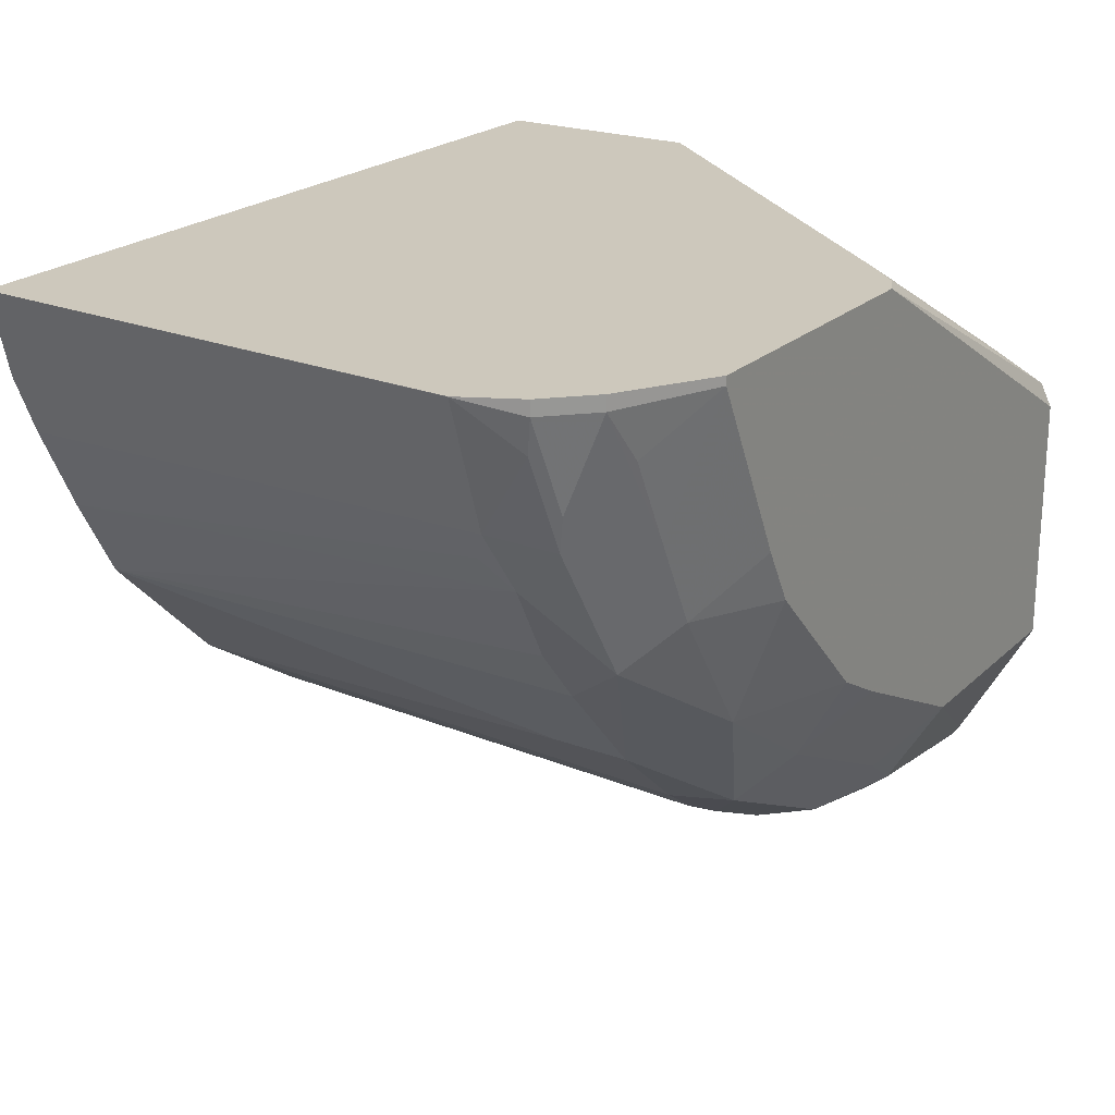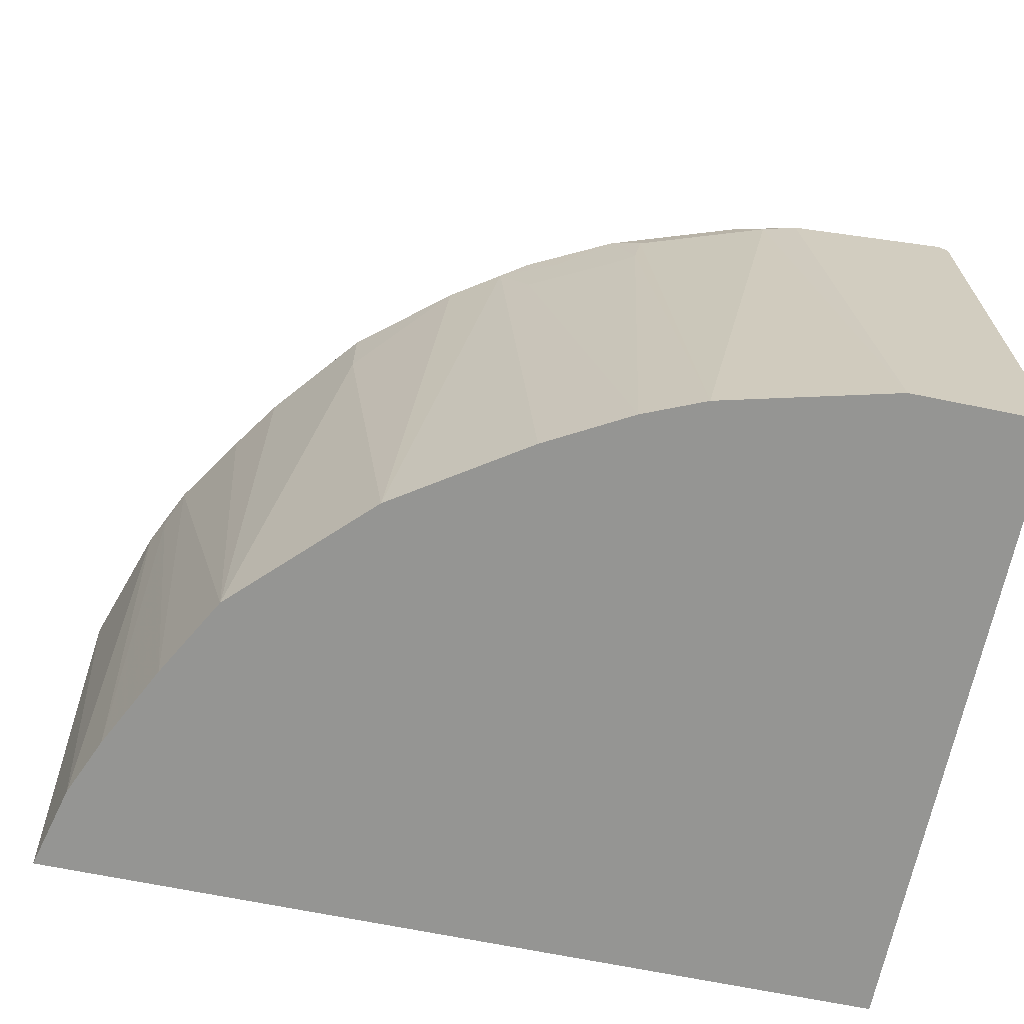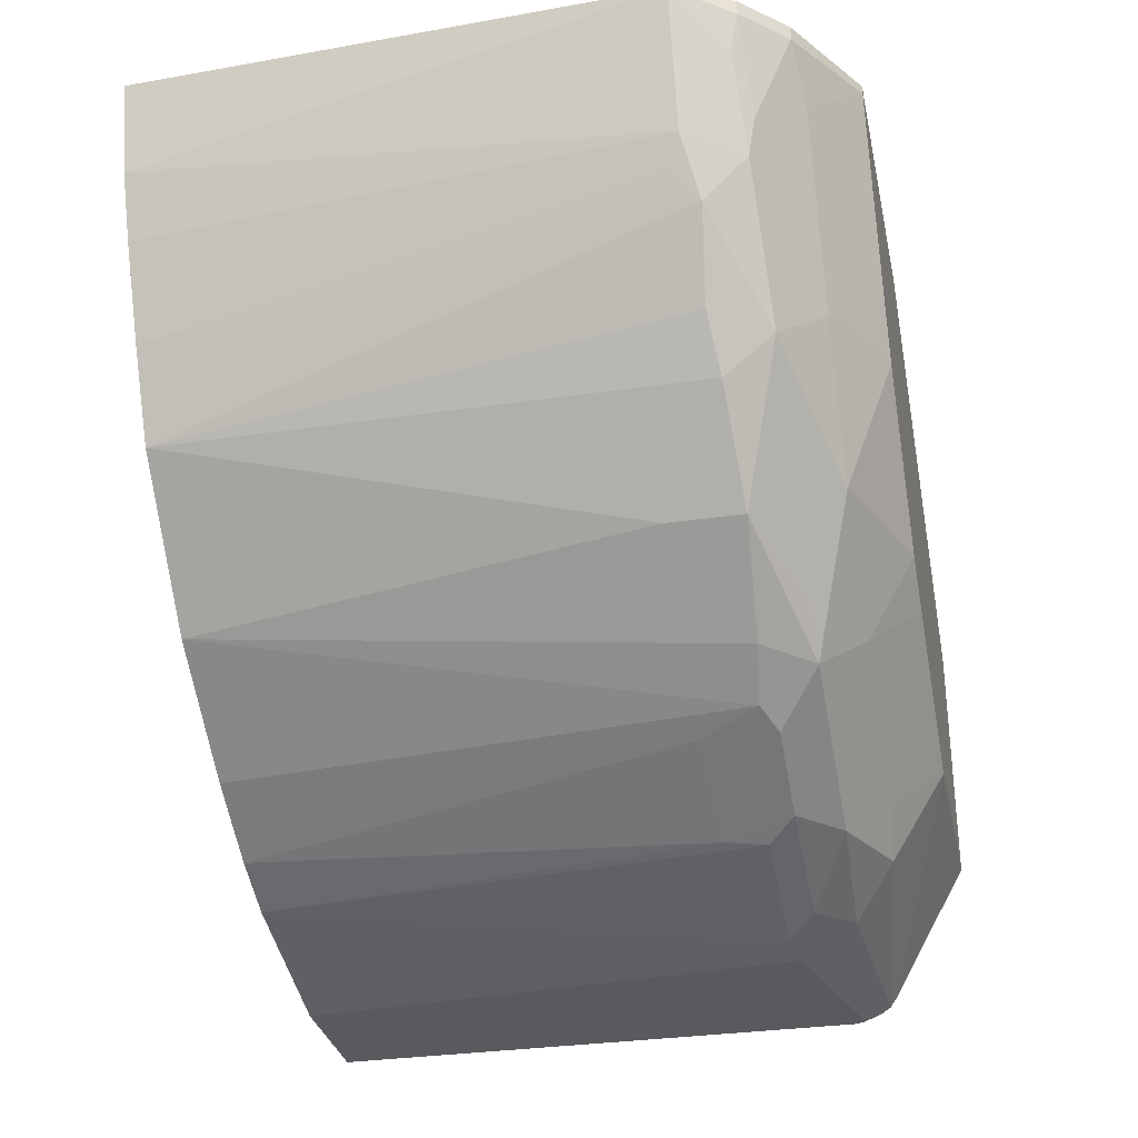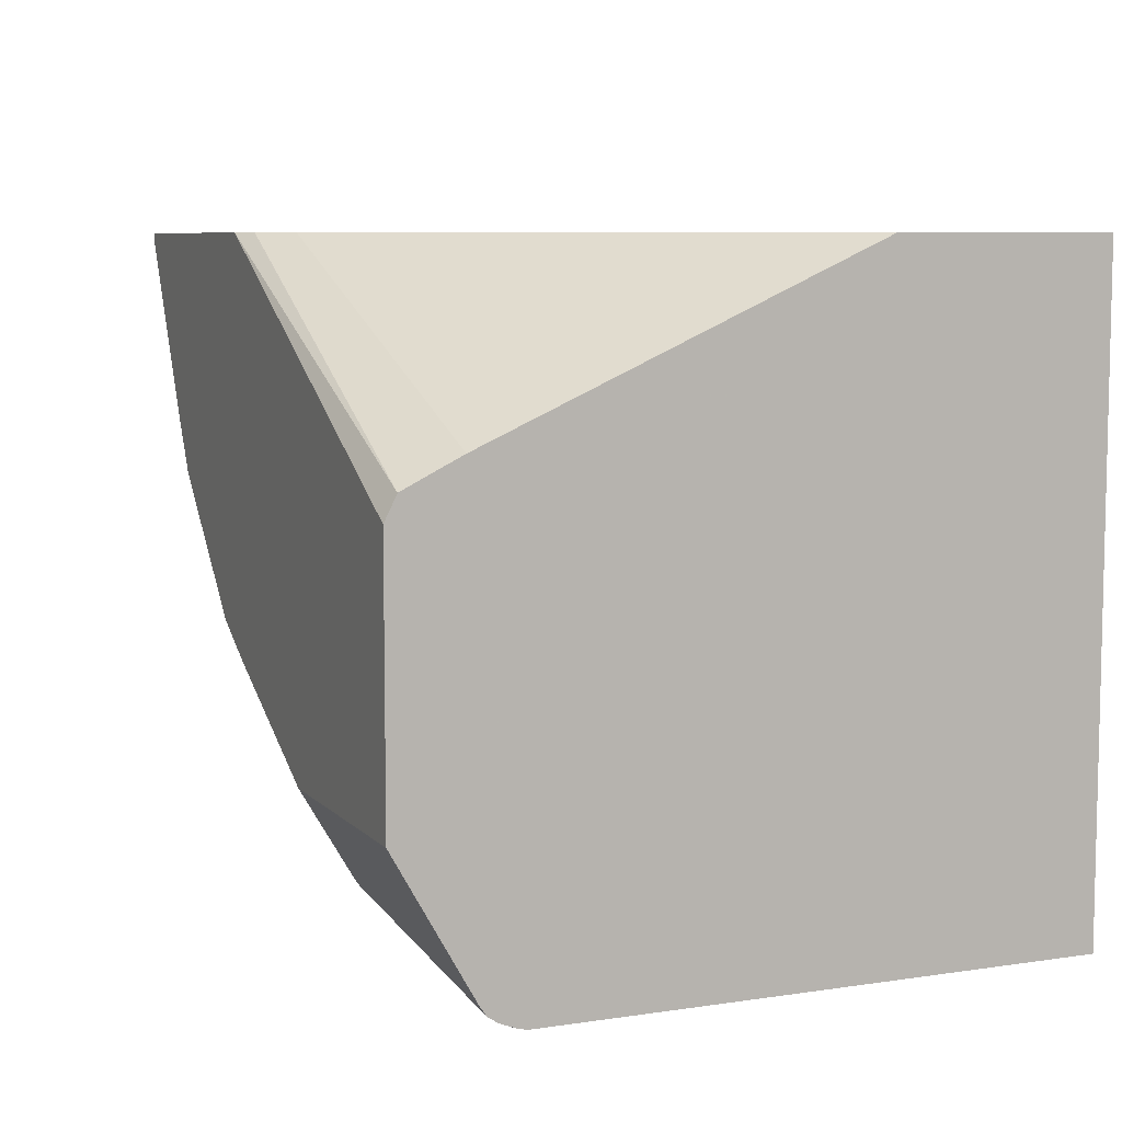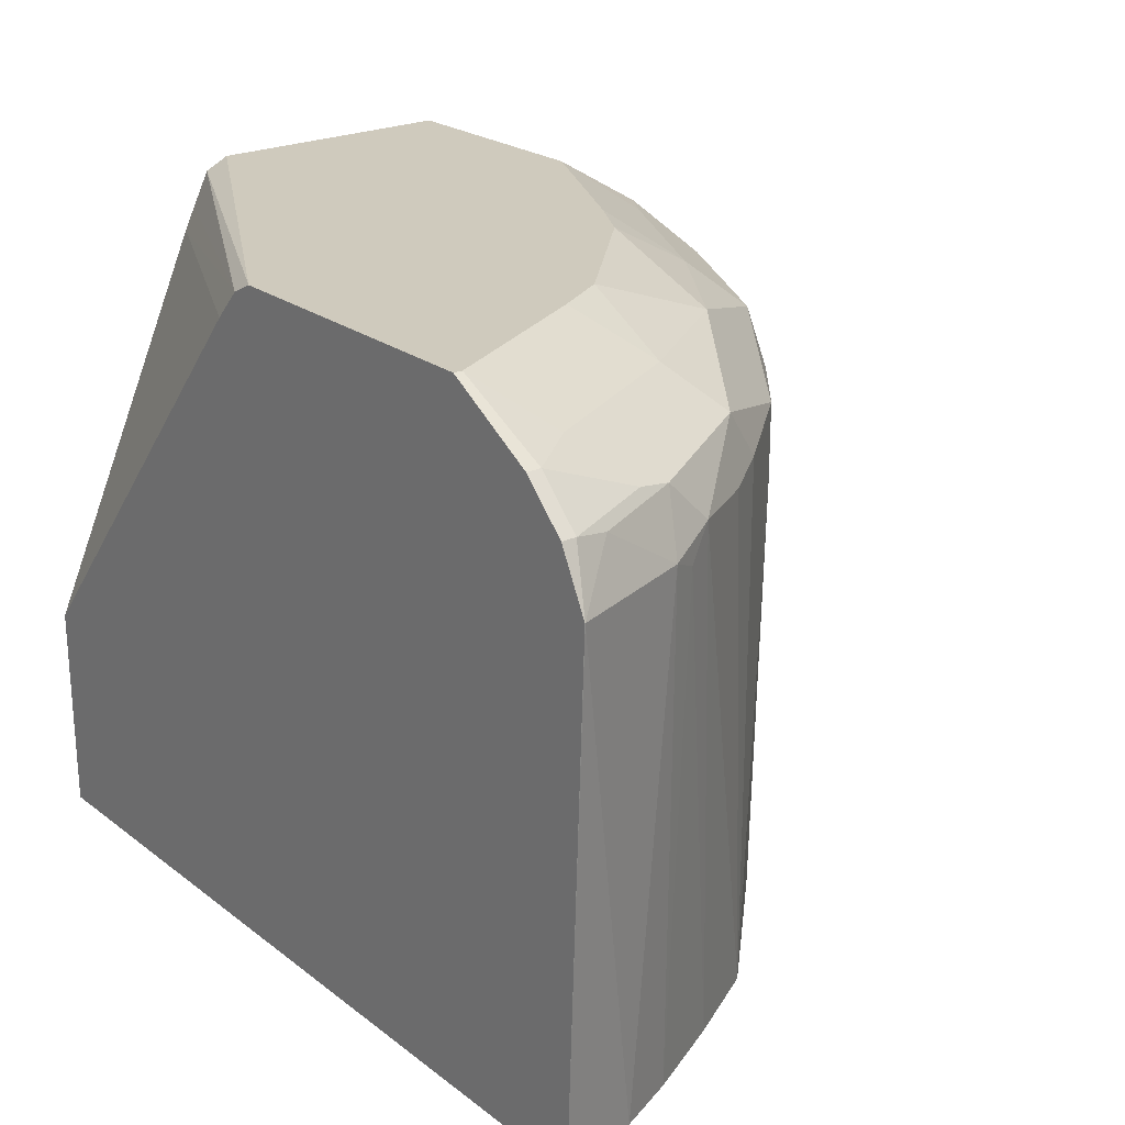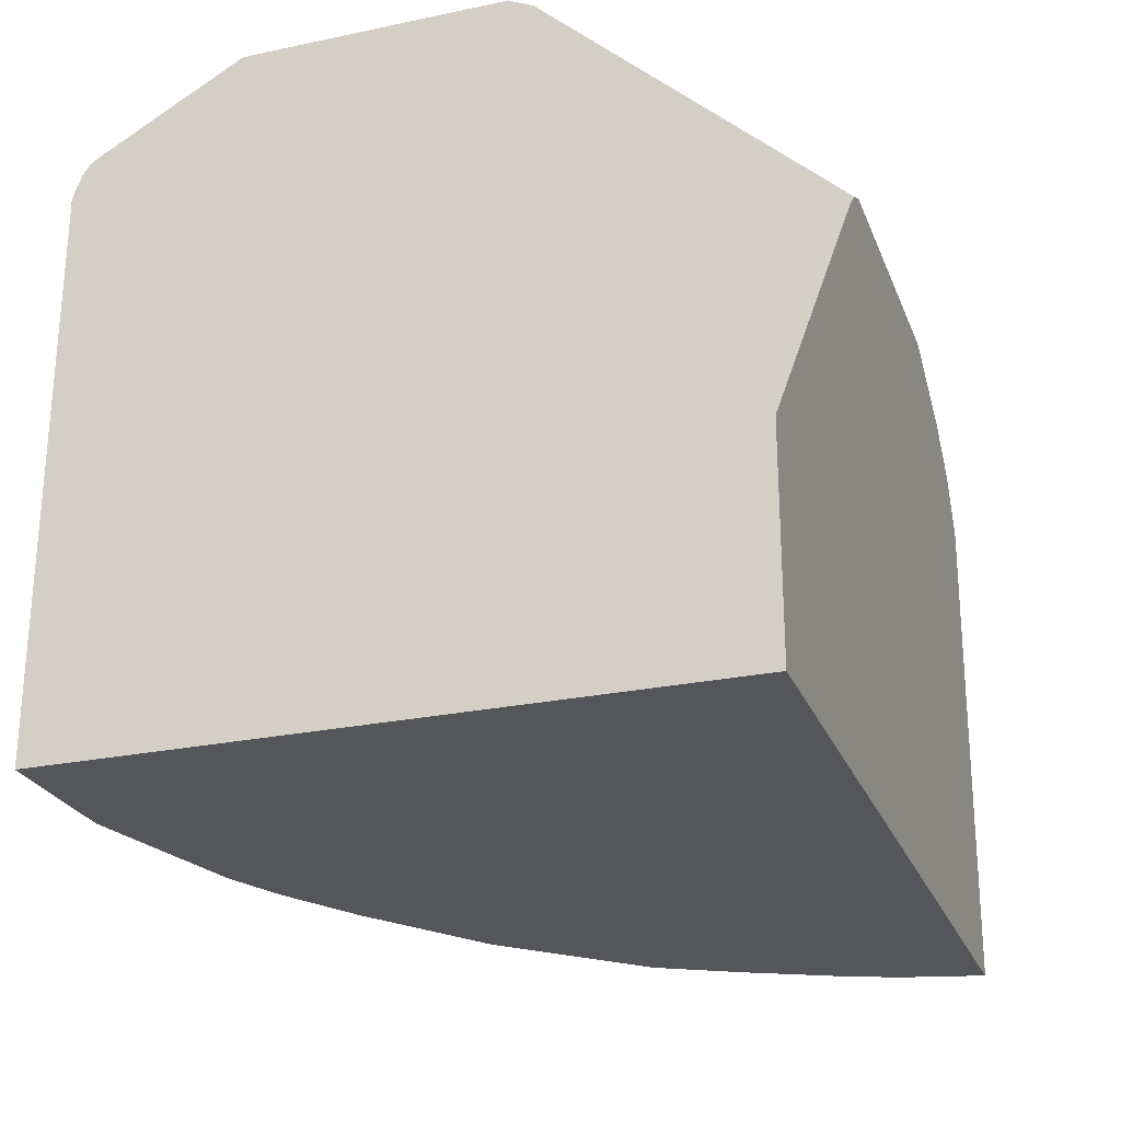
<metadata>
{"format":"obj","ext":"obj","renderer":"f3d","projection":"perspective","resolution":1024,"background":"white","views":[{"elev":22.1,"azim":-57.0,"up":"+Y"},{"elev":-67.3,"azim":-11.6,"up":"+Z"},{"elev":-31.3,"azim":-78.1,"up":"+Y"},{"elev":7.4,"azim":66.8,"up":"+Y"},{"elev":23.1,"azim":-128.4,"up":"+Z"},{"elev":-25.5,"azim":108.6,"up":"+Z"}]}
</metadata>
<code>
v 0.1474 -0.1761 0.3201
v 0.1474 -0.1761 0.4005
v 0.1474 -0.4165 0.3201
v -0.1683 -0.1761 0.3201
v 0.1474 -0.2403 0.5447
v 0.01596 -0.1761 0.5547
v 0.1474 -0.4165 0.5254
v 0.09611 -0.4165 0.3201
v -0.1667 -0.1827 0.3201
v -0.1762 -0.1762 0.5126
v -0.1762 -0.1761 0.5125
v 0.1474 -0.2446 0.5532
v 0.005281 -0.1761 0.566
v 0.1474 -0.4158 0.5287
v 0.1442 -0.4165 0.5287
v 0.08008 -0.4165 0.5126
v 0.06674 -0.4138 0.51
v 0.03202 -0.4005 0.3201
v -0.1602 -0.2083 0.3201
v -0.1602 -0.2243 0.5126
v -0.1629 -0.1949 0.5313
v -0.1655 -0.1816 0.534
v -0.1761 -0.1761 0.5129
v -0.1762 -0.1761 0.5126
v 0.1474 -0.251 0.566
v 0.004806 -0.1761 0.5663
v 0.1474 -0.4133 0.5352
v 0.07476 -0.4058 0.534
v 0.05607 -0.4085 0.5206
v 0.008005 -0.3925 0.5206
v 0.01868 -0.3978 0.51
v 0.01599 -0.3965 0.4946
v 0.009526 -0.3909 0.3201
v -0.1506 -0.2308 0.3201
v -0.1548 -0.235 0.5073
v -0.1495 -0.2457 0.518
v -0.1495 -0.2296 0.534
v -0.1522 -0.2163 0.5367
v -0.1495 -0.1816 0.55
v -0.1655 -0.1761 0.534
v 0.1474 -0.2595 0.5703
v -0.003685 -0.1761 0.5705
v 0.1474 -0.4108 0.5389
v 0.05873 -0.3898 0.55
v 0.024 -0.3925 0.5367
v -0.02402 -0.3765 0.5206
v -0.01338 -0.3818 0.51
v -0.02402 -0.3765 0.4926
v 0.008005 -0.3925 0.4926
v -0.0347 -0.3711 0.5153
v -0.02133 -0.3738 0.3201
v -0.1346 -0.2628 0.3201
v -0.1175 -0.2937 0.3201
v -0.1308 -0.275 0.5153
v -0.1201 -0.2804 0.5367
v -0.1201 -0.2323 0.5527
v -0.1495 -0.1761 0.55
v -0.1361 -0.2003 0.5527
v -0.1152 -0.1793 0.5705
v 0.1474 -0.26 0.5705
v -0.1152 -0.1761 0.5705
v 0.1474 -0.407 0.5414
v 0.06098 -0.3555 0.5705
v 0.04004 -0.3765 0.5527
v -0.005364 -0.3578 0.55
v -0.02402 -0.3444 0.5527
v -0.008025 -0.3765 0.5367
v -0.04002 -0.3604 0.5367
v -0.05339 -0.3578 0.518
v -0.06939 -0.3417 0.3201
v -0.1175 -0.2937 0.518
v -0.1015 -0.3097 0.3201
v -0.08808 -0.3284 0.4926
v -0.1041 -0.2644 0.5527
v -0.08808 -0.3284 0.5206
v -0.05605 -0.3444 0.5367
v -0.07209 -0.3124 0.5527
v -0.08317 -0.2434 0.5705
v 0.1474 -0.3555 0.5705
v 0.02892 -0.3395 0.5705
v -0.003115 -0.3235 0.5705
v -0.02364 -0.312 0.5705
v -0.08542 -0.3257 0.3201
v -0.07171 -0.264 0.5705
v -0.05571 -0.28 0.5705
f 42 78 84
f 42 59 78
f 41 42 60
f 42 84 85
f 39 61 57
f 39 59 61
f 42 61 59
f 42 85 82
f 42 79 60
f 42 81 80
f 42 80 63
f 42 63 79
f 43 62 44
f 44 63 64
f 44 64 45
f 39 58 59
f 44 62 63
f 42 82 81
f 39 56 58
f 32 49 33
f 38 55 56
f 45 64 65
f 30 45 67
f 30 67 46
f 30 46 47
f 30 47 32
f 32 47 48
f 32 48 49
f 33 49 48
f 33 48 50
f 33 50 51
f 34 52 35
f 35 52 36
f 36 52 53
f 36 53 54
f 36 54 55
f 36 55 37
f 37 55 38
f 38 56 39
f 45 65 66
f 66 82 77
f 46 67 68
f 64 66 65
f 66 68 67
f 66 80 81
f 66 81 82
f 66 77 68
f 68 77 76
f 68 76 75
f 68 75 69
f 69 75 73
f 69 73 70
f 70 73 83
f 72 83 73
f 74 77 84
f 74 84 78
f 77 82 85
f 77 85 84
f 30 32 31
f 64 80 66
f 63 80 64
f 62 79 63
f 59 74 78
f 46 68 69
f 46 69 50
f 46 50 47
f 47 50 48
f 50 69 70
f 50 70 51
f 53 71 54
f 53 72 73
f 45 66 67
f 53 73 75
f 54 71 55
f 55 74 56
f 55 71 75
f 55 75 76
f 55 76 77
f 55 77 74
f 56 74 59
f 56 59 58
f 53 75 71
f 29 45 30
f 10 20 21
f 28 45 29
f 1 34 19
f 1 19 9
f 1 9 4
f 1 4 11
f 1 11 24
f 1 24 23
f 1 23 40
f 1 40 57
f 1 57 61
f 1 61 42
f 1 42 26
f 1 26 13
f 1 13 6
f 1 6 2
f 2 6 5
f 3 7 15
f 3 15 16
f 1 52 34
f 3 16 8
f 1 72 53
f 1 70 83
f 1 2 5
f 1 5 12
f 1 12 25
f 1 25 41
f 1 41 60
f 1 60 79
f 1 79 62
f 1 62 43
f 1 43 27
f 1 27 14
f 1 14 7
f 1 7 3
f 1 3 8
f 1 8 18
f 1 18 33
f 1 33 51
f 1 51 70
f 1 83 72
f 4 9 10
f 1 53 52
f 5 6 13
f 18 31 32
f 18 32 33
f 19 34 20
f 20 34 35
f 20 35 36
f 20 36 37
f 21 37 38
f 21 38 22
f 22 38 39
f 22 39 57
f 22 57 40
f 22 40 23
f 25 26 42
f 25 42 41
f 27 43 28
f 28 44 45
f 4 10 11
f 17 31 18
f 17 30 31
f 20 37 21
f 7 14 15
f 5 13 12
f 17 29 30
f 8 16 17
f 8 17 18
f 9 19 10
f 28 43 44
f 10 22 23
f 10 23 24
f 10 24 11
f 10 21 22
f 12 13 25
f 13 26 25
f 14 27 15
f 15 27 28
f 15 28 16
f 16 28 29
f 16 29 17
f 10 19 20

</code>
